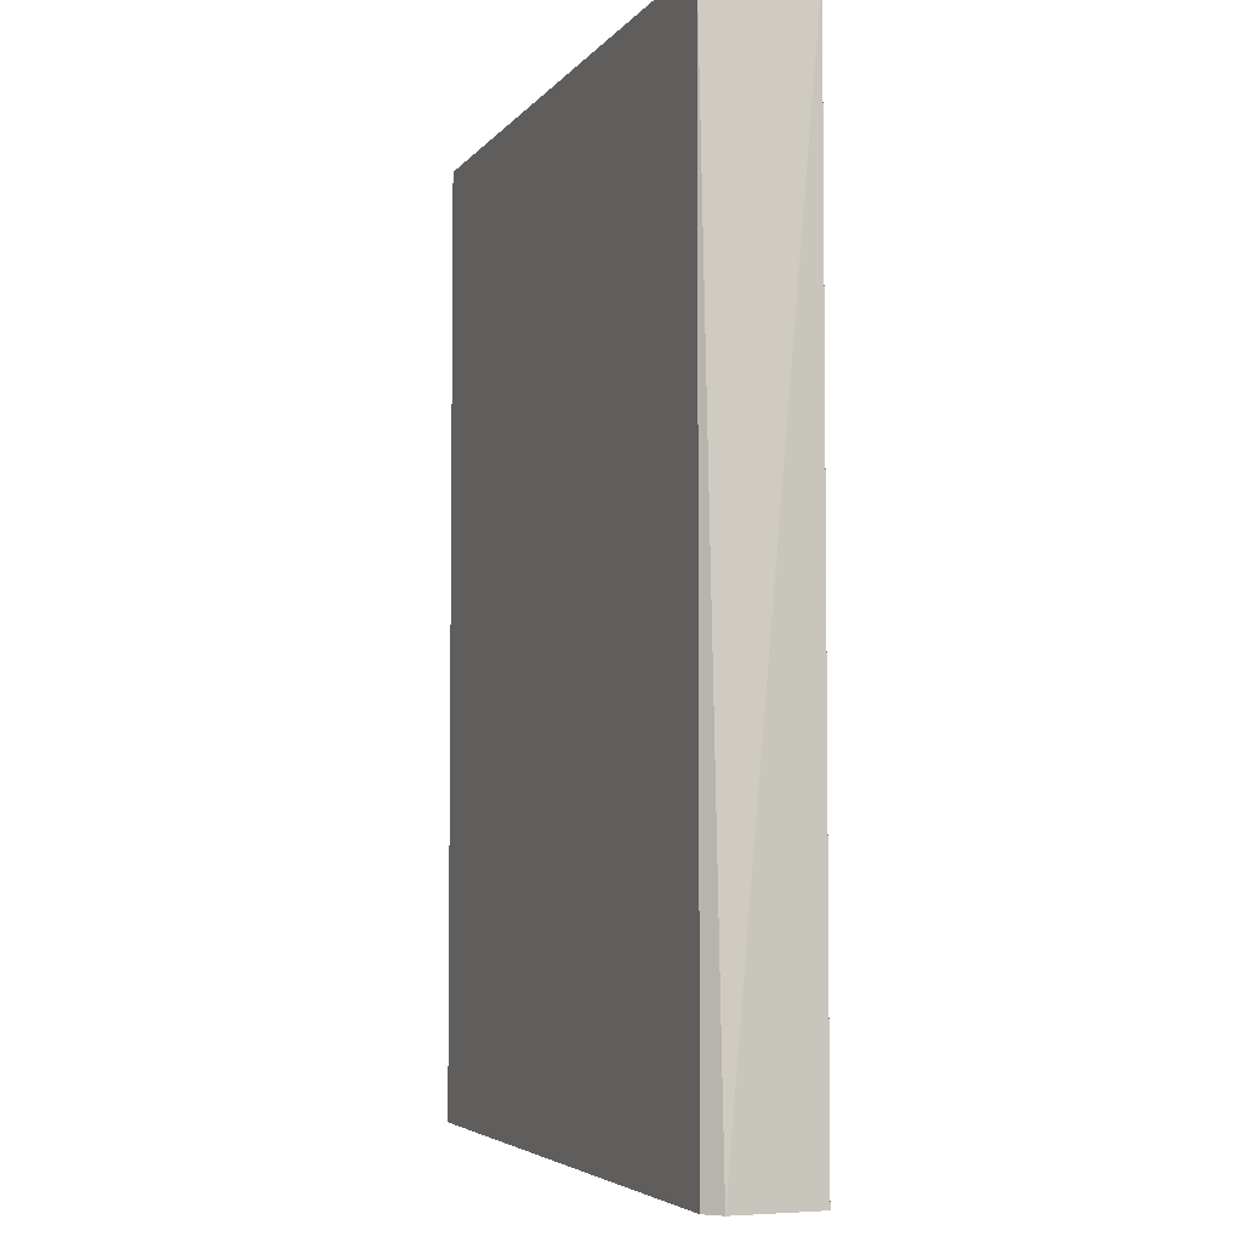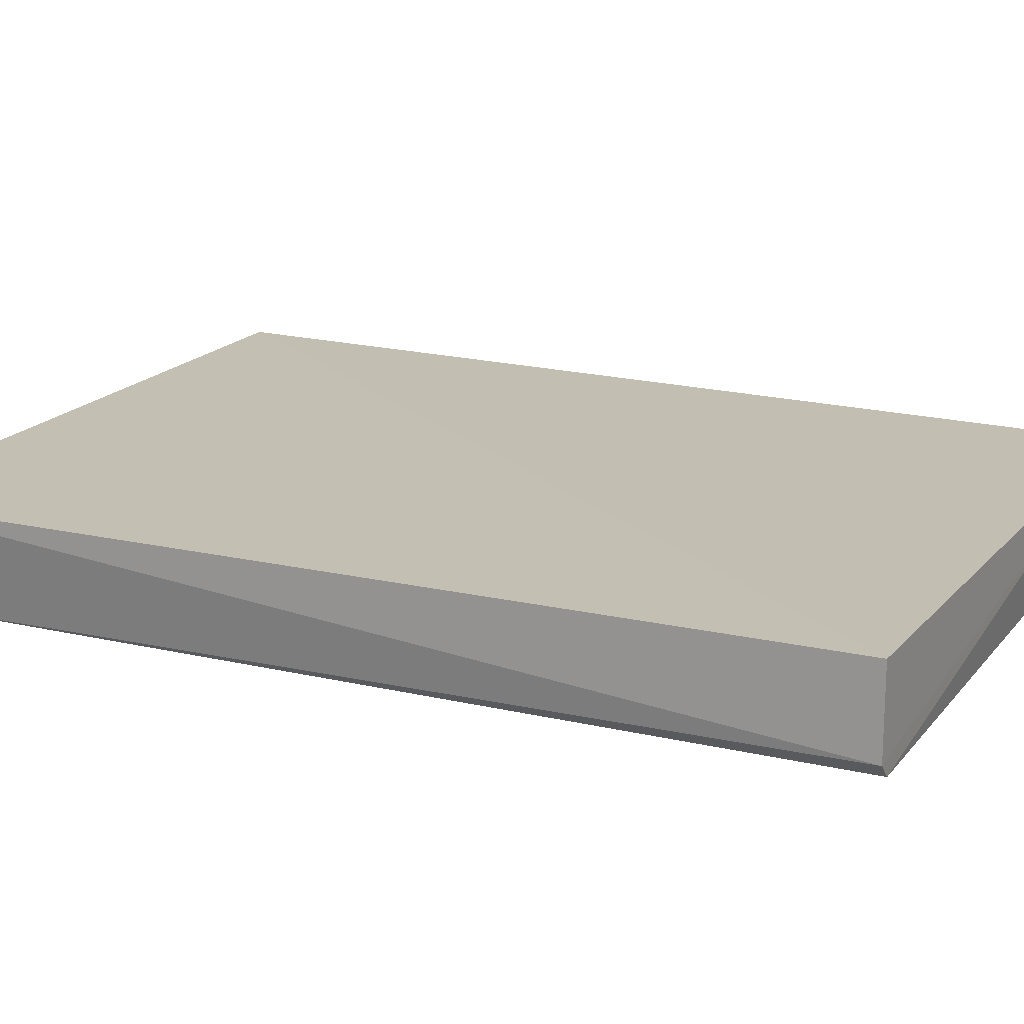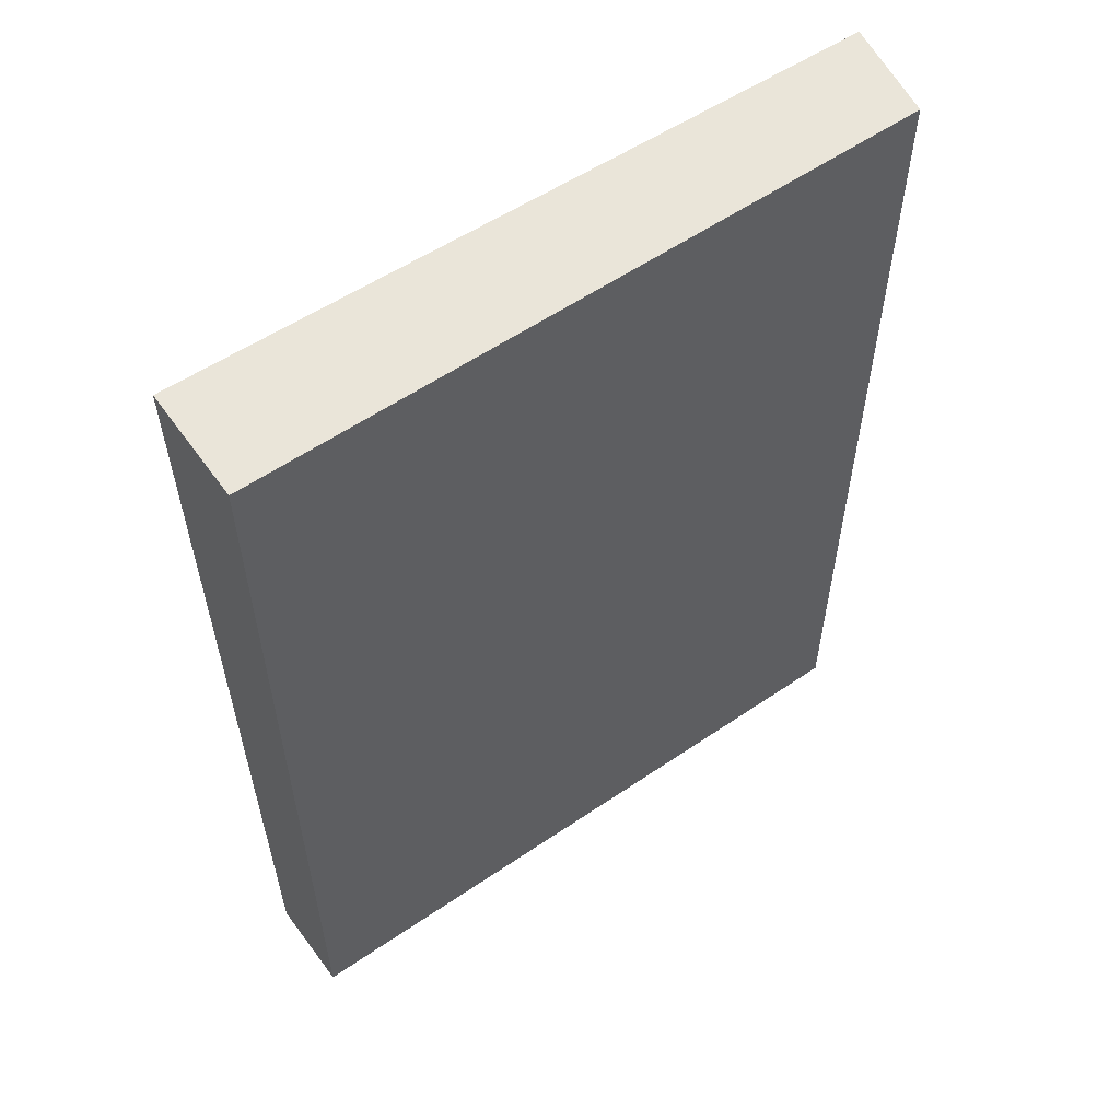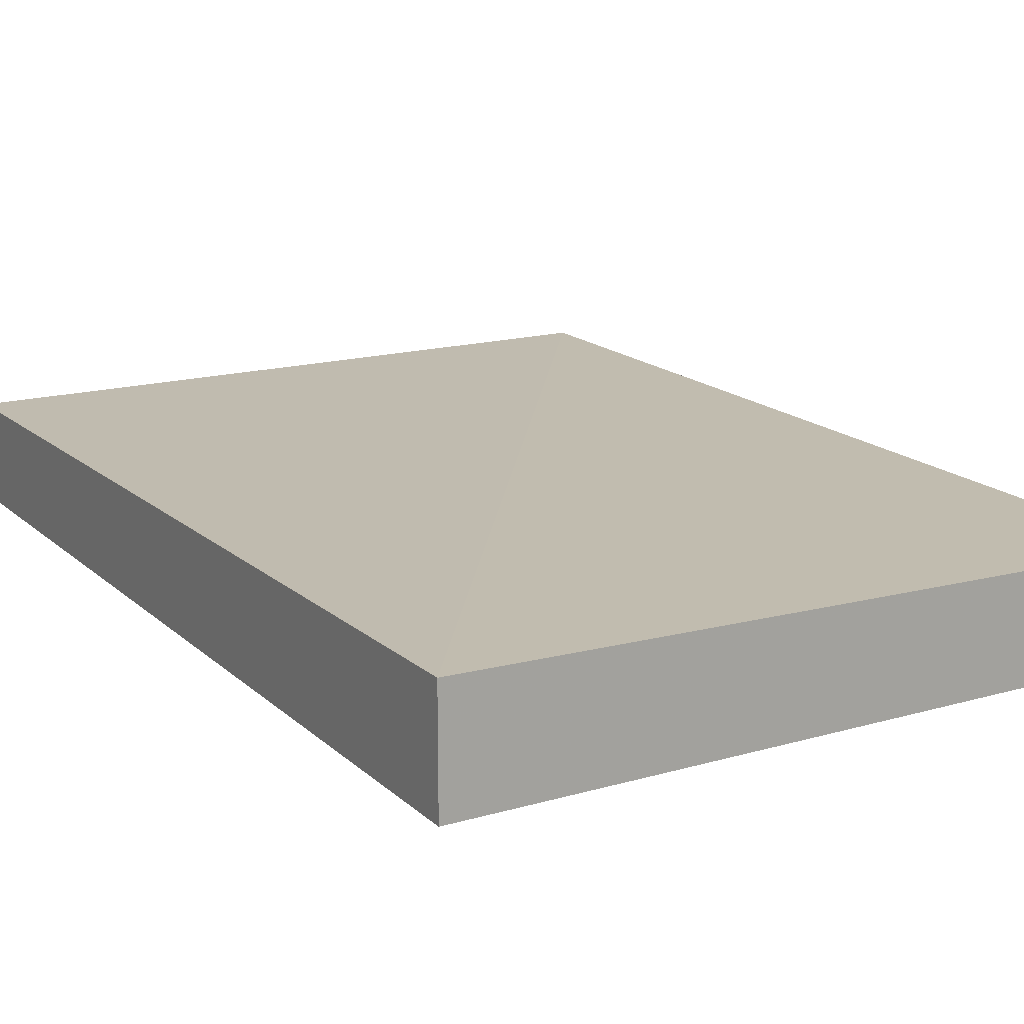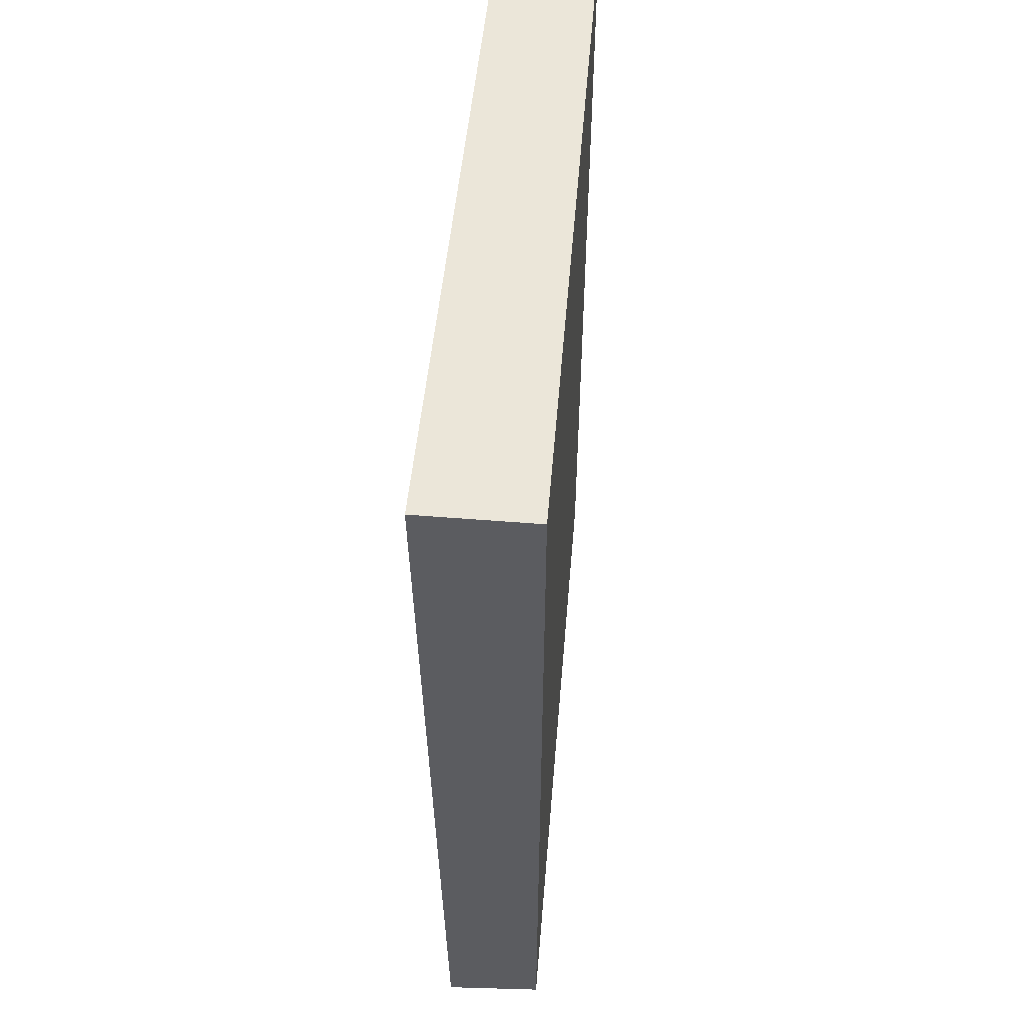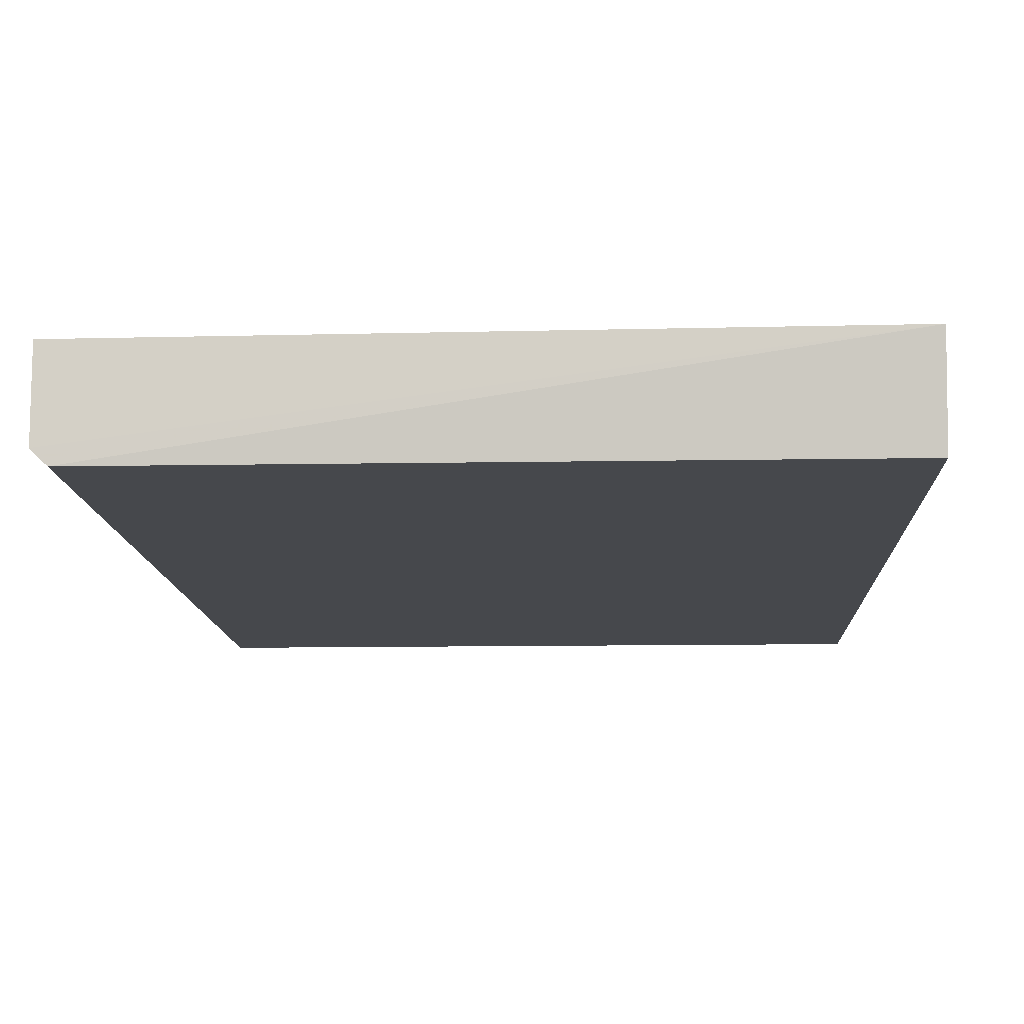
<metadata>
{"format":"obj","ext":"obj","renderer":"f3d","projection":"perspective","resolution":1024,"background":"white","views":[{"elev":-4.8,"azim":70.1,"up":"+Z"},{"elev":16.8,"azim":115.6,"up":"+Y"},{"elev":58.0,"azim":-35.2,"up":"+Z"},{"elev":16.8,"azim":-30.4,"up":"+Y"},{"elev":55.2,"azim":-85.2,"up":"+Z"},{"elev":-11.4,"azim":-177.5,"up":"+Y"}]}
</metadata>
<code>
v 0.2942 0.3509 -0.6802
v 0.2929 0.3419 -0.6802
v 0.2942 0.3432 -0.7664
v 0.232 0.3509 -0.7676
v 0.232 0.3522 -0.6802
v 0.232 0.3419 -0.7664
v 0.2942 0.3509 -0.7664
v 0.2929 0.3419 -0.7664
v 0.232 0.3419 -0.6802
f 1 2 3
f 5 2 1
f 6 5 4
f 7 1 3
f 7 3 4
f 7 5 1
f 7 4 5
f 8 3 2
f 8 2 6
f 8 6 4
f 8 4 3
f 9 6 2
f 9 2 5
f 9 5 6

</code>
